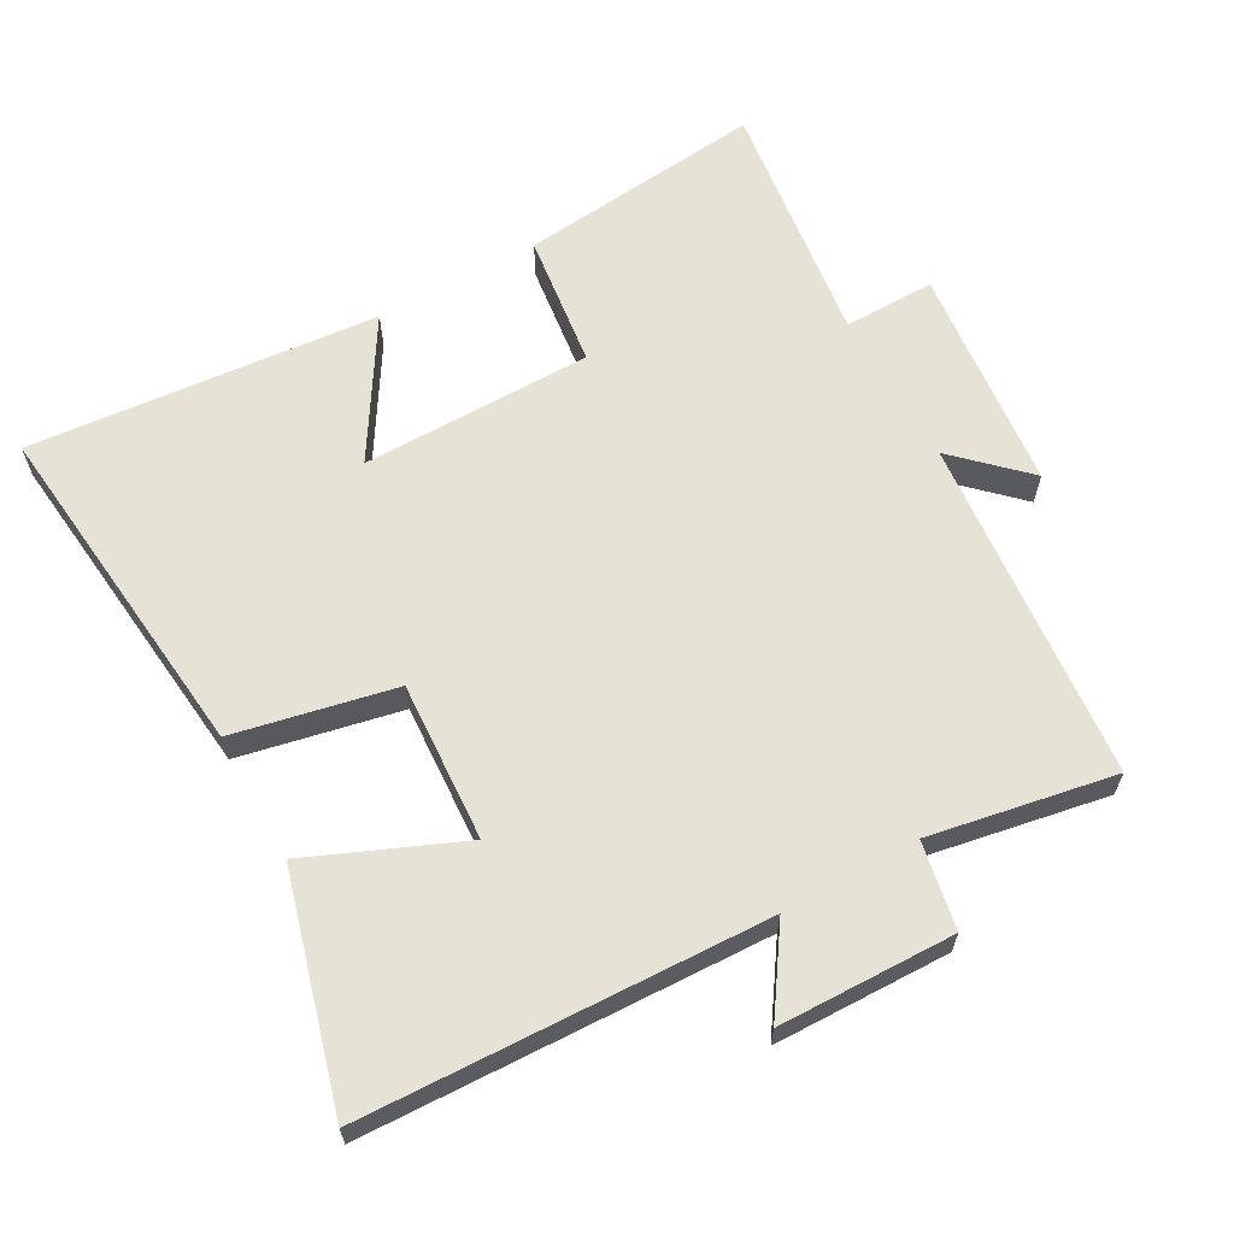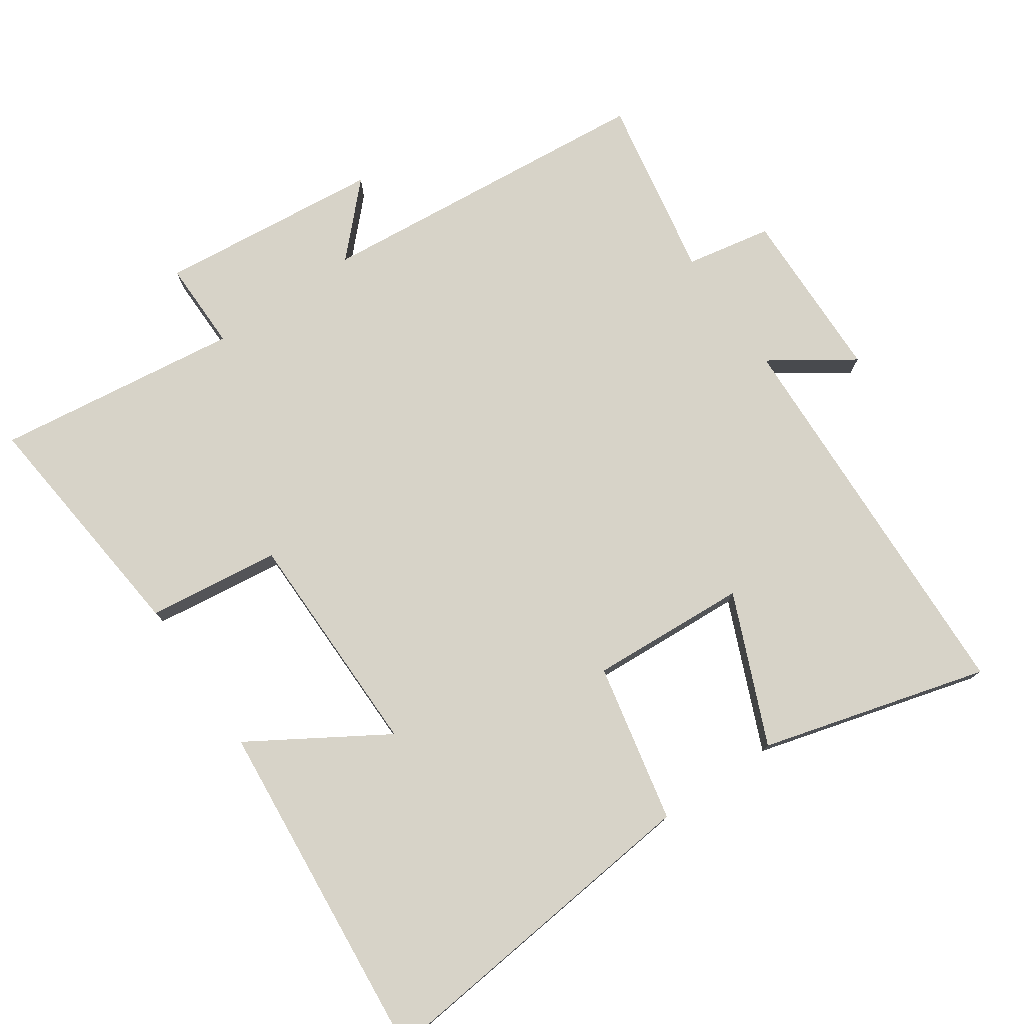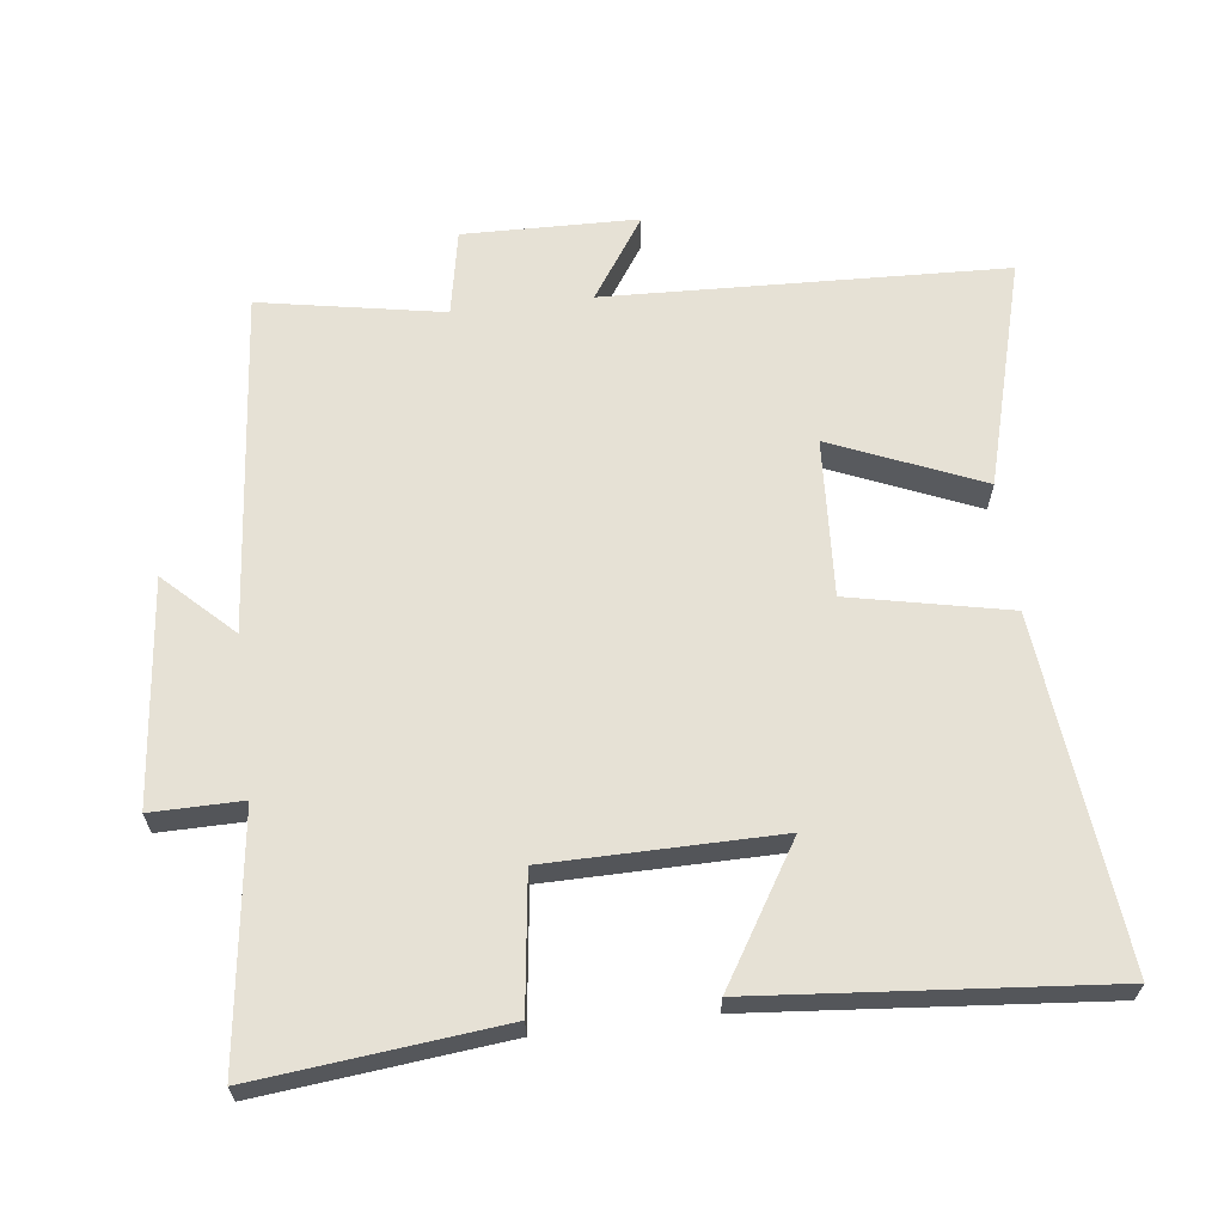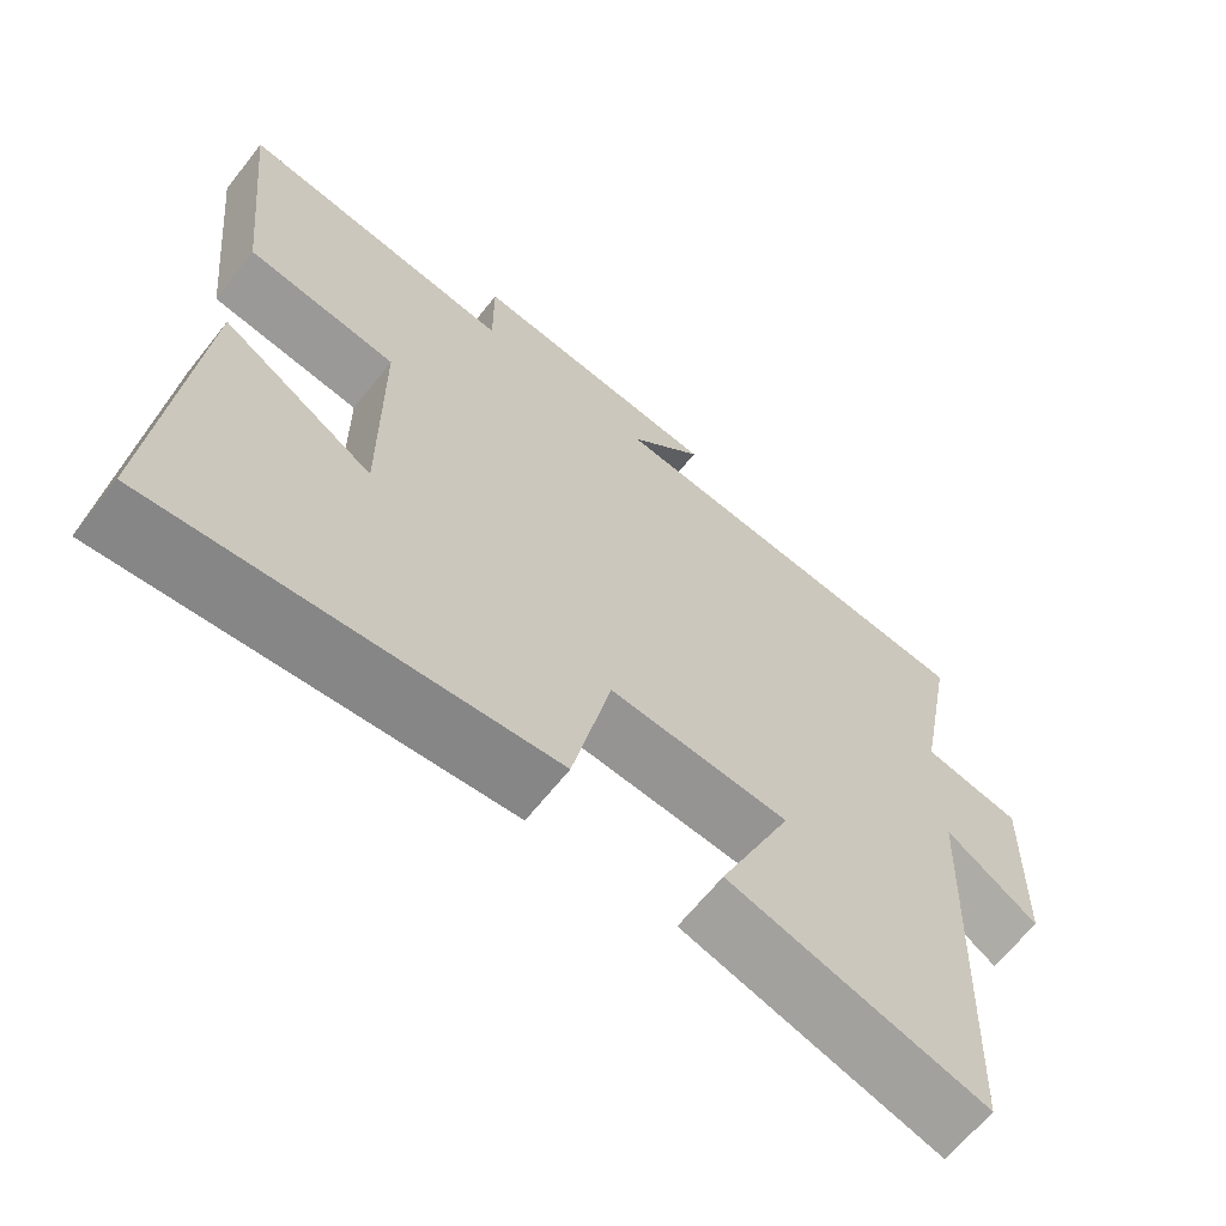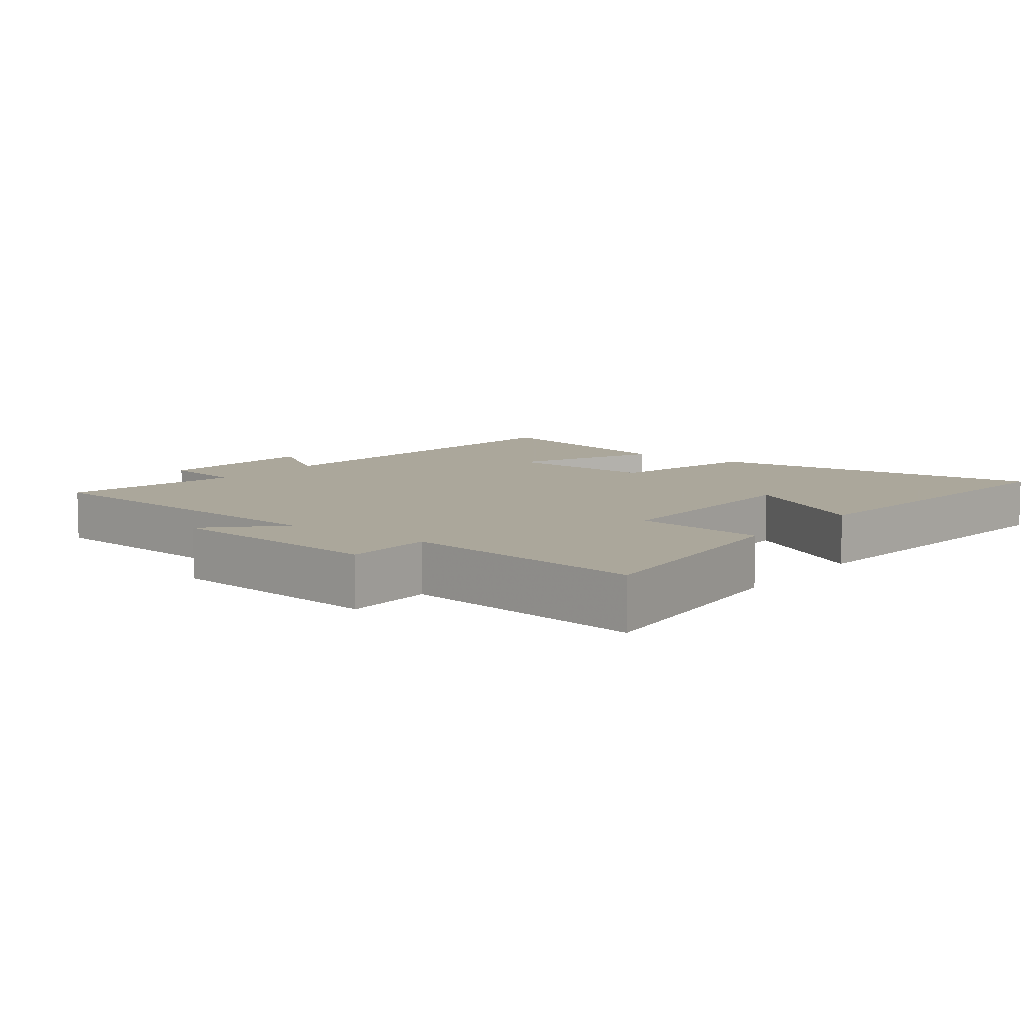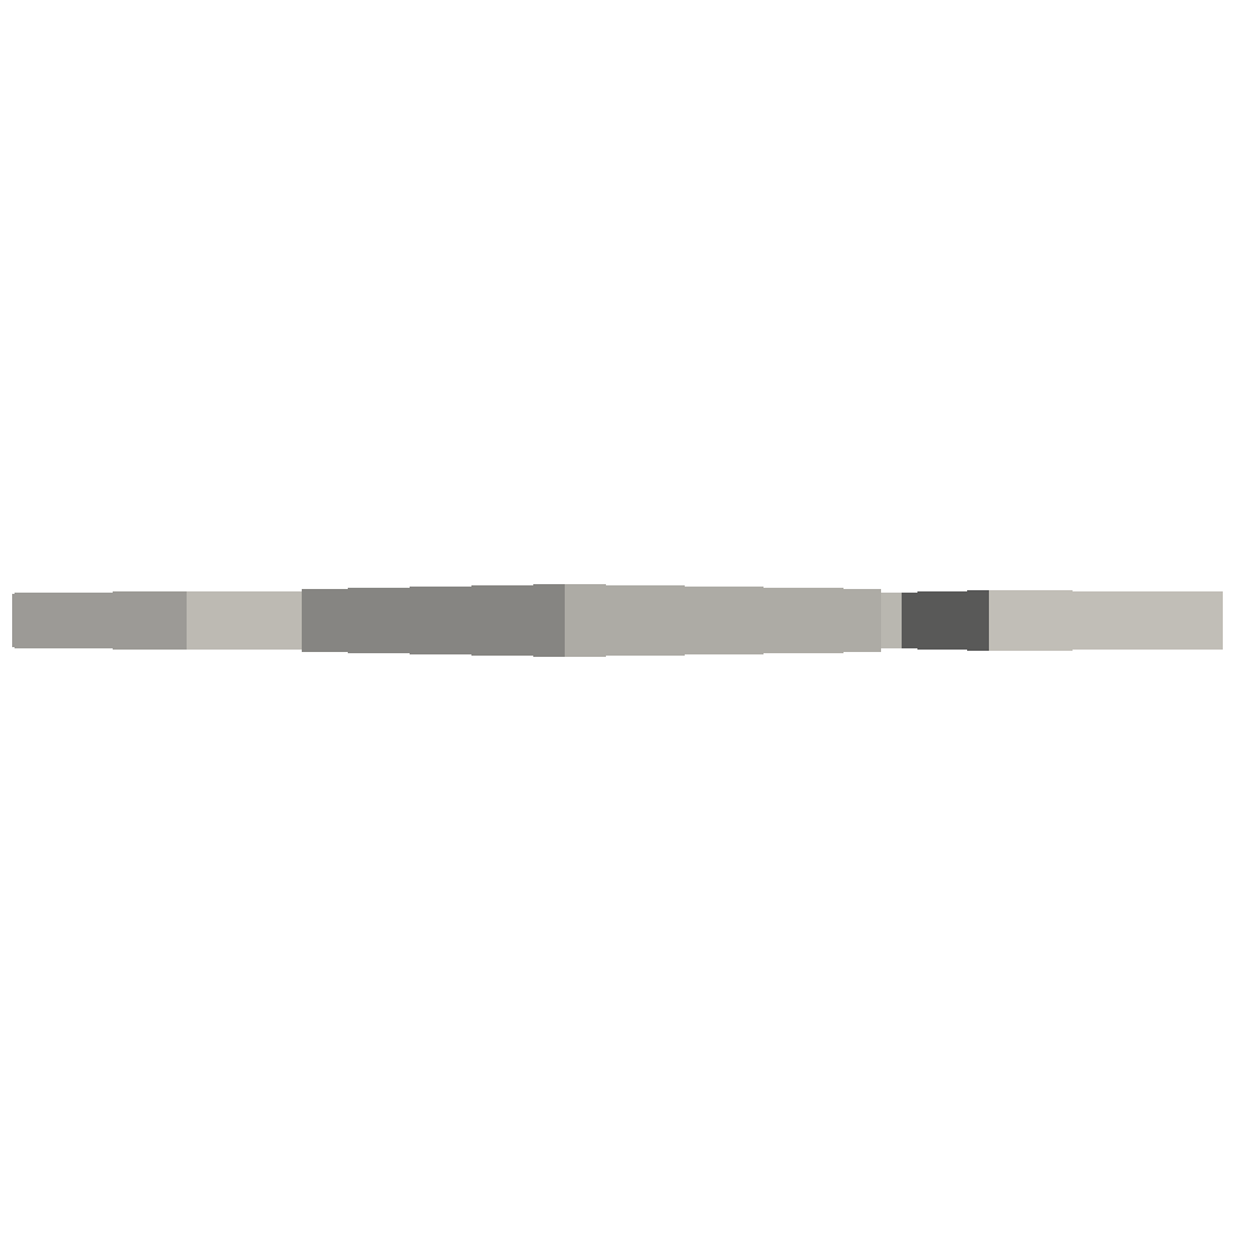
<metadata>
{"format":"obj","ext":"obj","renderer":"f3d","projection":"perspective","resolution":1024,"background":"white","views":[{"elev":63.2,"azim":-119.2,"up":"+Y"},{"elev":76.9,"azim":145.4,"up":"+Y"},{"elev":64.3,"azim":83.0,"up":"+Y"},{"elev":-65.4,"azim":141.5,"up":"+Z"},{"elev":8.2,"azim":37.5,"up":"+Y"},{"elev":-0.0,"azim":138.1,"up":"+Y"}]}
</metadata>
<code>
v 0.537 0.07 0.547
v 0.5 0.07 0.191
v 0.306 0.07 0.166
v 0.304 0.07 -0.168
v 0.5 0.07 -0.047
v 0.545 0.07 -0.552
v 0.039 0.07 -0.5
v -0.01 0.07 -0.268
v -0.24 0.07 -0.282
v -0.147 0.07 -0.5
v -0.477 0.07 -0.592
v -0.5 0.07 -0.012
v -0.619 0.07 -0.092
v -0.625 0.07 0.162
v -0.5 0.07 0.186
v -0.549 0.07 0.453
v -0.051 0.07 0.5
v -0.146 0.07 0.598
v 0.18 0.07 0.632
v 0.179 0.07 0.5
v 0.537 0 0.547
v 0.5 0 0.191
v 0.306 0 0.166
v 0.304 0 -0.168
v 0.5 0 -0.047
v 0.545 0 -0.552
v 0.039 0 -0.5
v -0.01 0 -0.268
v -0.24 0 -0.282
v -0.147 0 -0.5
v -0.477 0 -0.592
v -0.5 0 -0.012
v -0.619 0 -0.092
v -0.625 0 0.162
v -0.5 0 0.186
v -0.549 0 0.453
v -0.051 0 0.5
v -0.146 0 0.598
v 0.18 0 0.632
v 0.179 0 0.5
f 17 18 19 20
f 15 16 17 20
f 1 2 3
f 20 1 3
f 15 20 3
f 12 13 14 15
f 11 12 15
f 10 11 15
f 9 10 15
f 15 3 4
f 9 15 4
f 8 9 4
f 7 8 4
f 4 5 6 7
f 40 39 38 37
f 40 37 36 35
f 23 22 21
f 23 21 40
f 23 40 35
f 35 34 33 32
f 35 32 31
f 35 31 30
f 35 30 29
f 24 23 35
f 24 35 29
f 24 29 28
f 24 28 27
f 27 26 25 24
f 1 21 22 2
f 2 22 23 3
f 3 23 24 4
f 4 24 25 5
f 5 25 26 6
f 6 26 27 7
f 7 27 28 8
f 8 28 29 9
f 9 29 30 10
f 10 30 31 11
f 11 31 32 12
f 12 32 33 13
f 13 33 34 14
f 14 34 35 15
f 15 35 36 16
f 16 36 37 17
f 17 37 38 18
f 18 38 39 19
f 19 39 40 20
f 20 40 21 1

</code>
